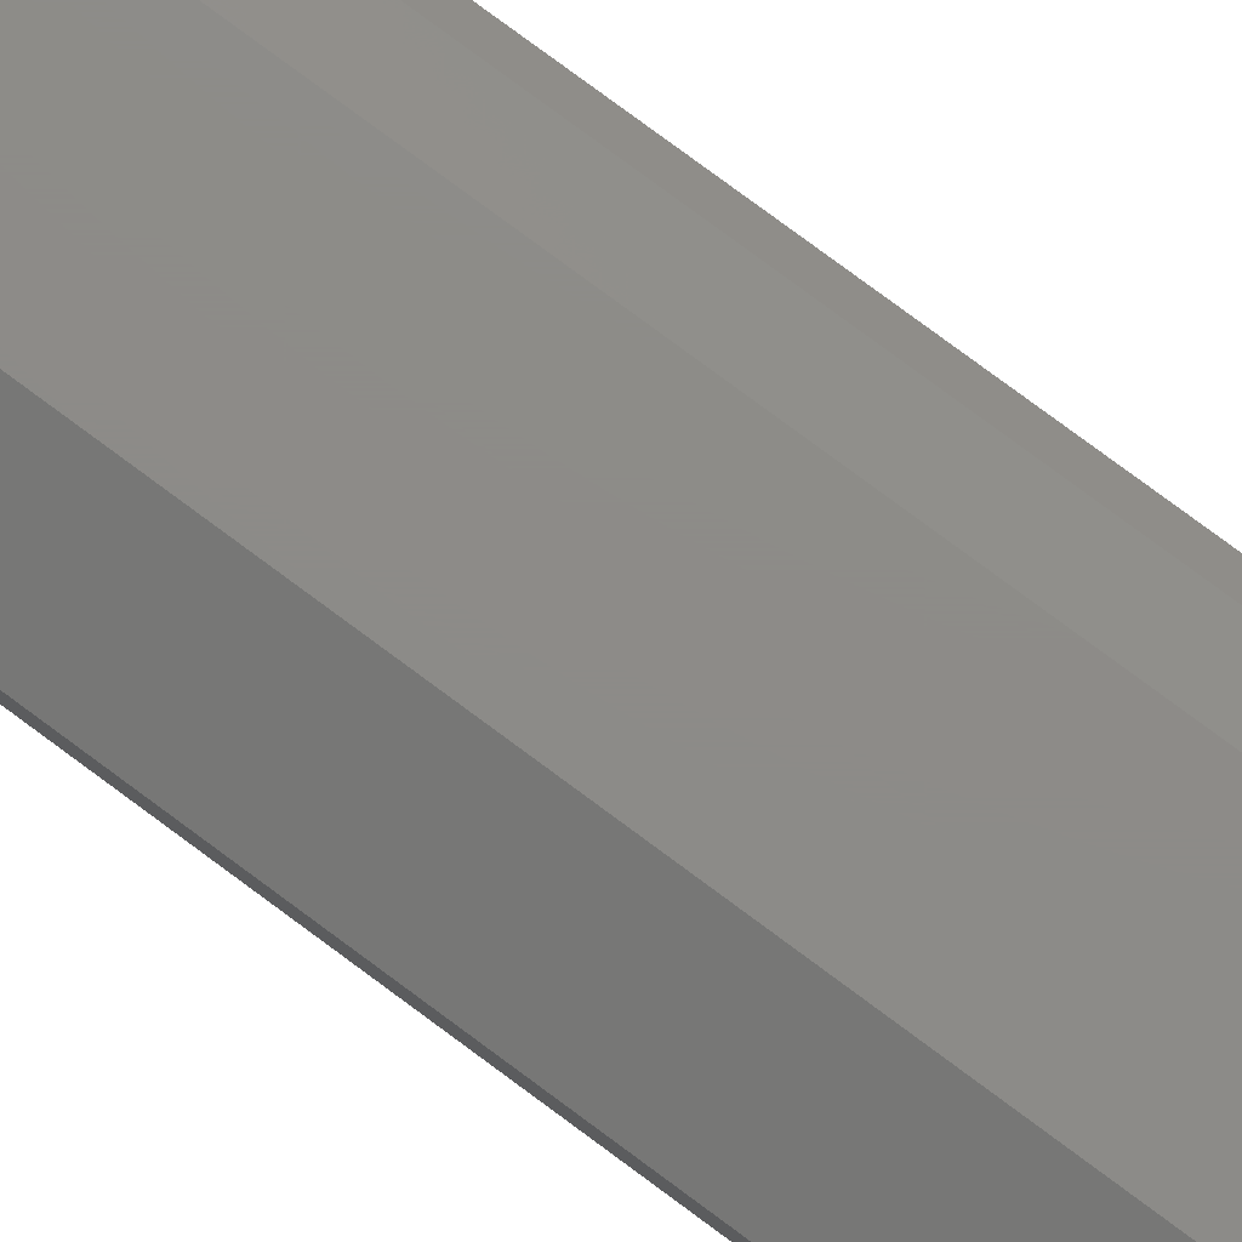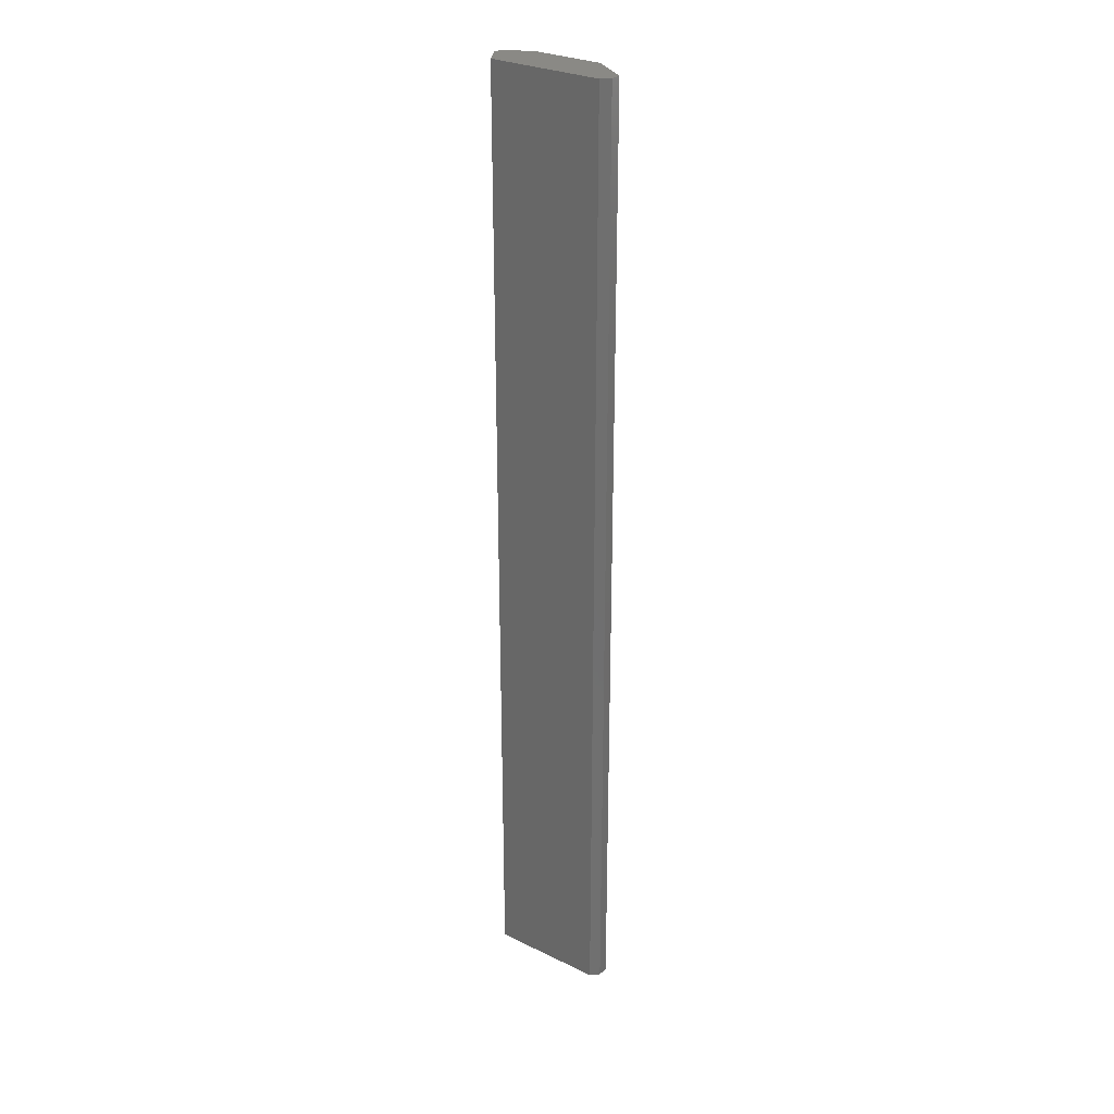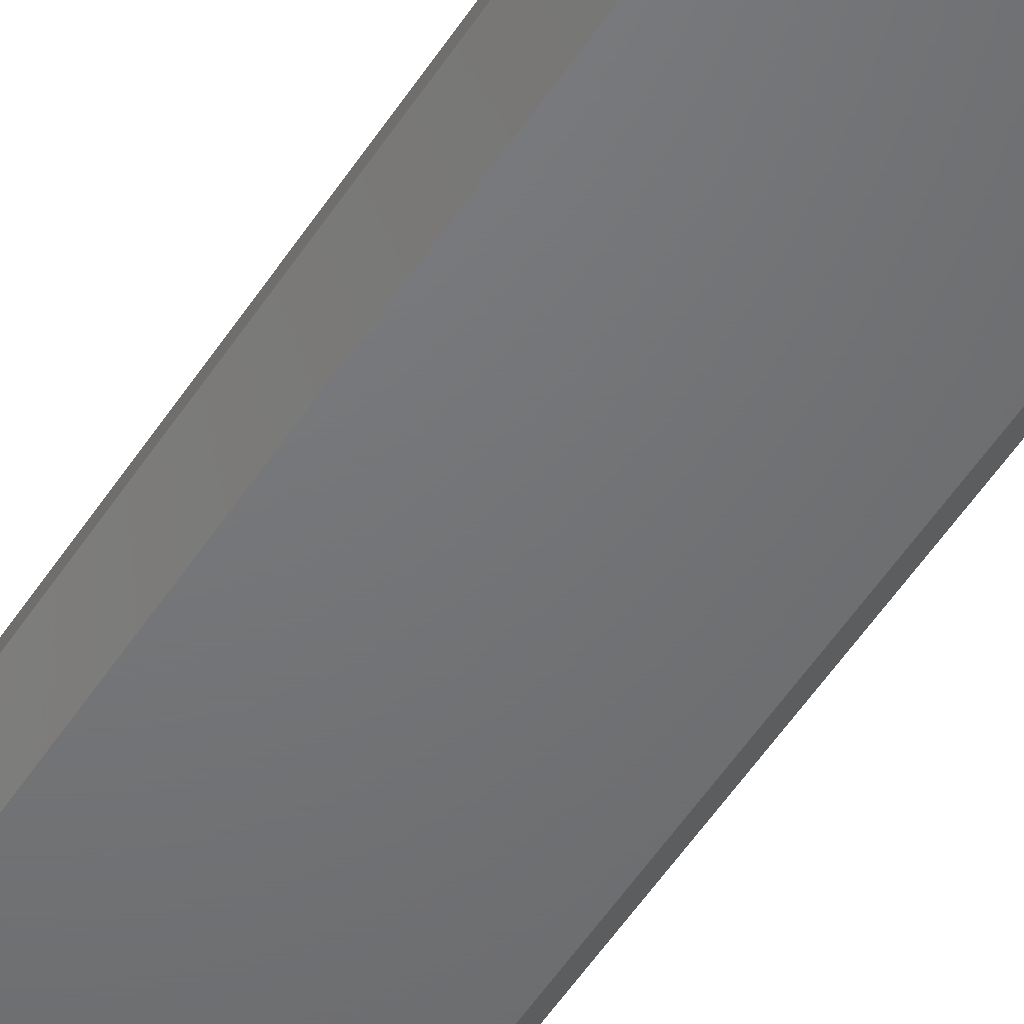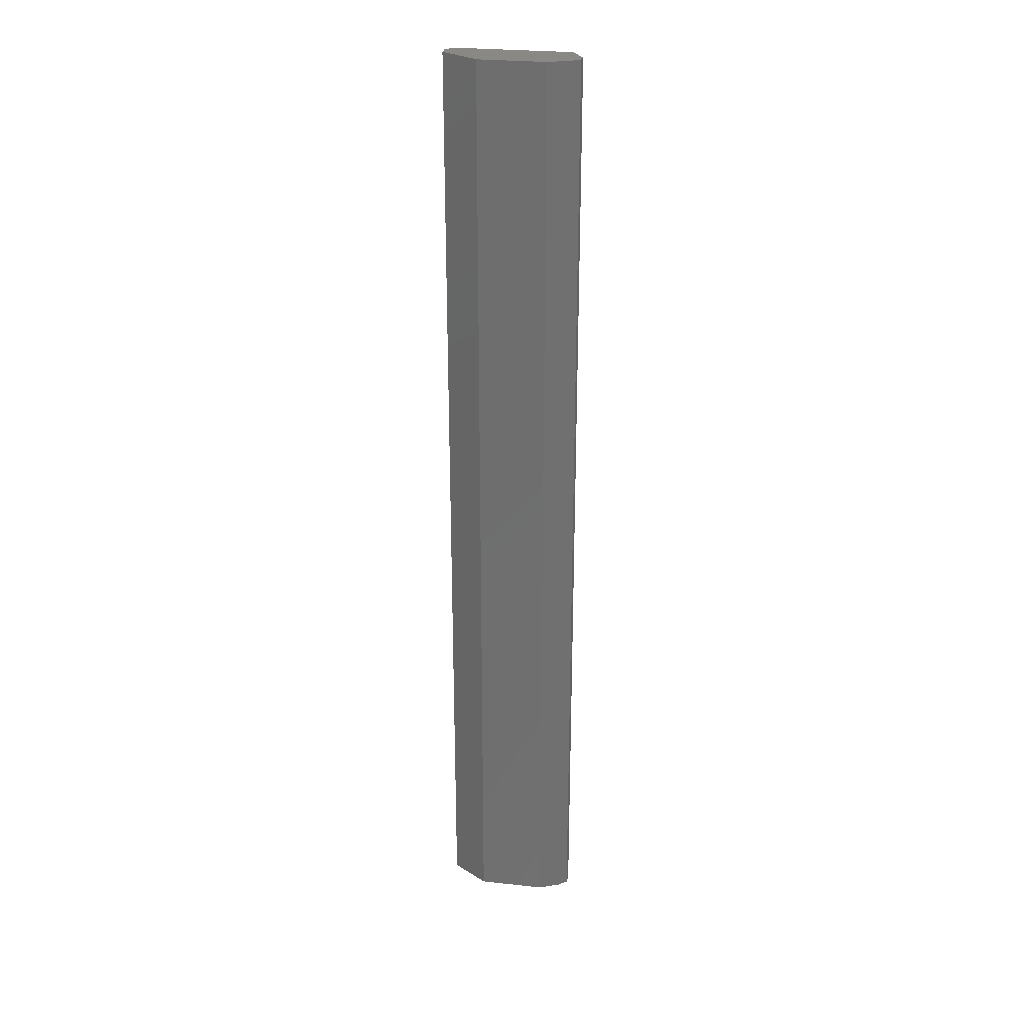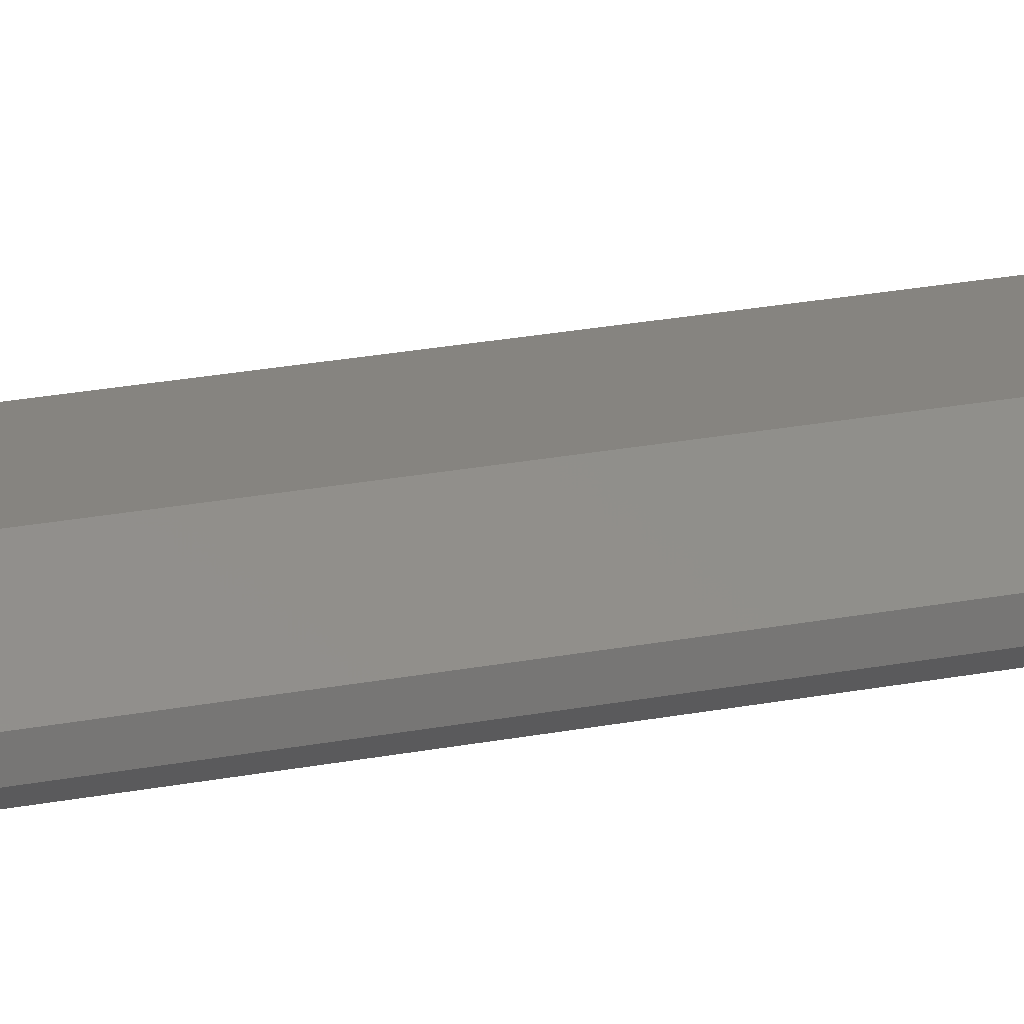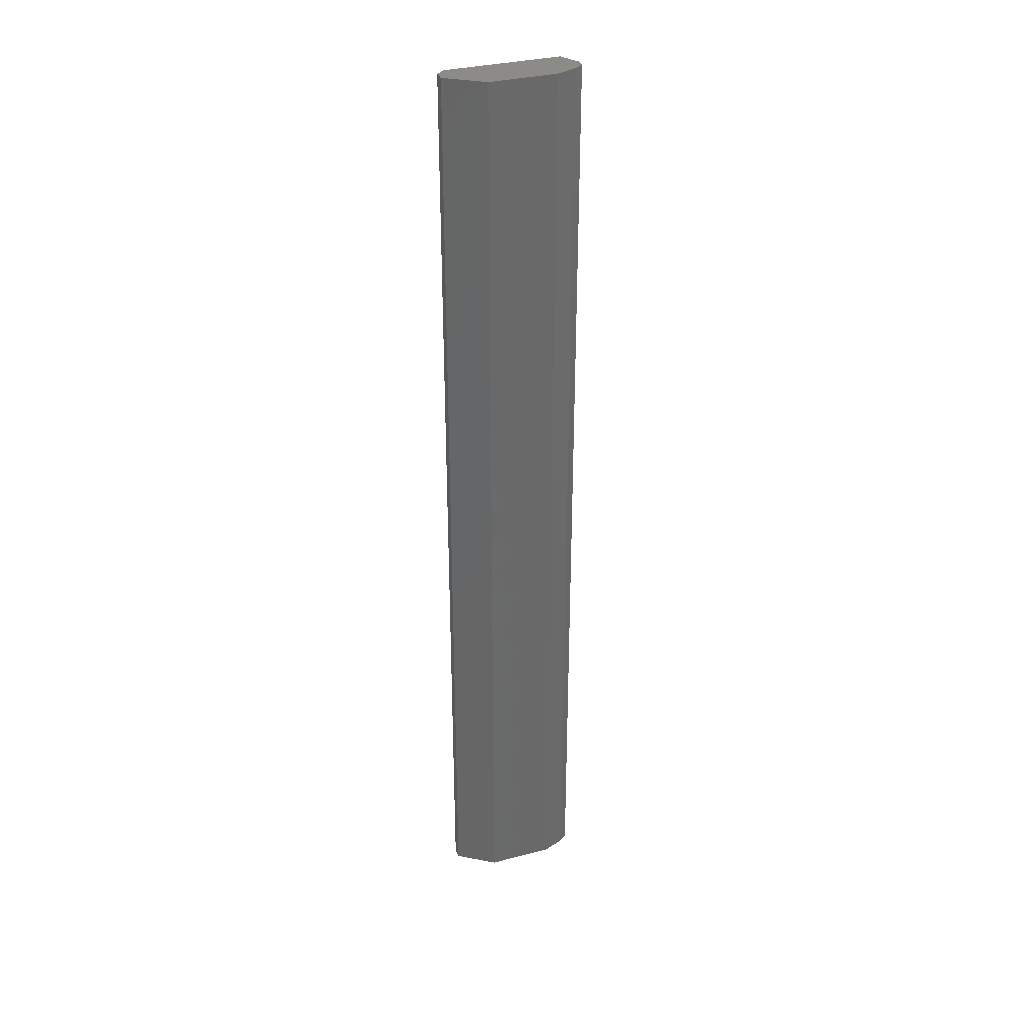
<metadata>
{"format":"stl","ext":"stl","renderer":"f3d","projection":"perspective","resolution":1024,"background":"white","views":[{"elev":75.4,"azim":-53.1,"up":"+Z"},{"elev":28.6,"azim":-144.0,"up":"+Y"},{"elev":-49.6,"azim":149.1,"up":"+Z"},{"elev":27.4,"azim":9.4,"up":"+Y"},{"elev":20.1,"azim":-110.8,"up":"+Z"},{"elev":33.3,"azim":-19.5,"up":"+Y"}]}
</metadata>
<code>
# stl→obj: 18 verts, 32 faces
v -0.09519 0.2629 0.3332
v -0.1003 0.2629 0.3381
v -0.1003 0.2629 0.3452
v -0.07622 0.2629 0.3616
v -0.03249 0.2629 0.3616
v -0.01858 0.2629 0.3558
v -0.01305 0.2629 0.3514
v -0.01246 0.2629 0.3466
v -0.02028 0.2629 0.3332
v -0.07622 -0.3684 0.3616
v -0.1003 -0.3684 0.3452
v -0.03249 -0.3684 0.3616
v -0.1003 -0.3684 0.3381
v -0.09519 -0.3684 0.3332
v -0.01305 -0.3684 0.3514
v -0.01246 -0.3684 0.3466
v -0.02028 -0.3684 0.3332
v -0.01858 -0.3684 0.3558
f 1 2 3
f 1 3 4
f 1 4 5
f 1 5 6
f 1 6 7
f 1 7 8
f 1 8 9
f 10 4 3
f 10 3 11
f 5 4 10
f 5 10 12
f 13 11 3
f 13 3 2
f 13 2 1
f 13 1 14
f 7 15 16
f 7 16 8
f 9 17 14
f 9 14 1
f 9 8 16
f 9 16 17
f 18 12 10
f 18 10 11
f 18 11 13
f 18 13 14
f 18 14 17
f 18 17 16
f 18 16 15
f 18 15 7
f 18 7 6
f 18 6 5
f 18 5 12

</code>
